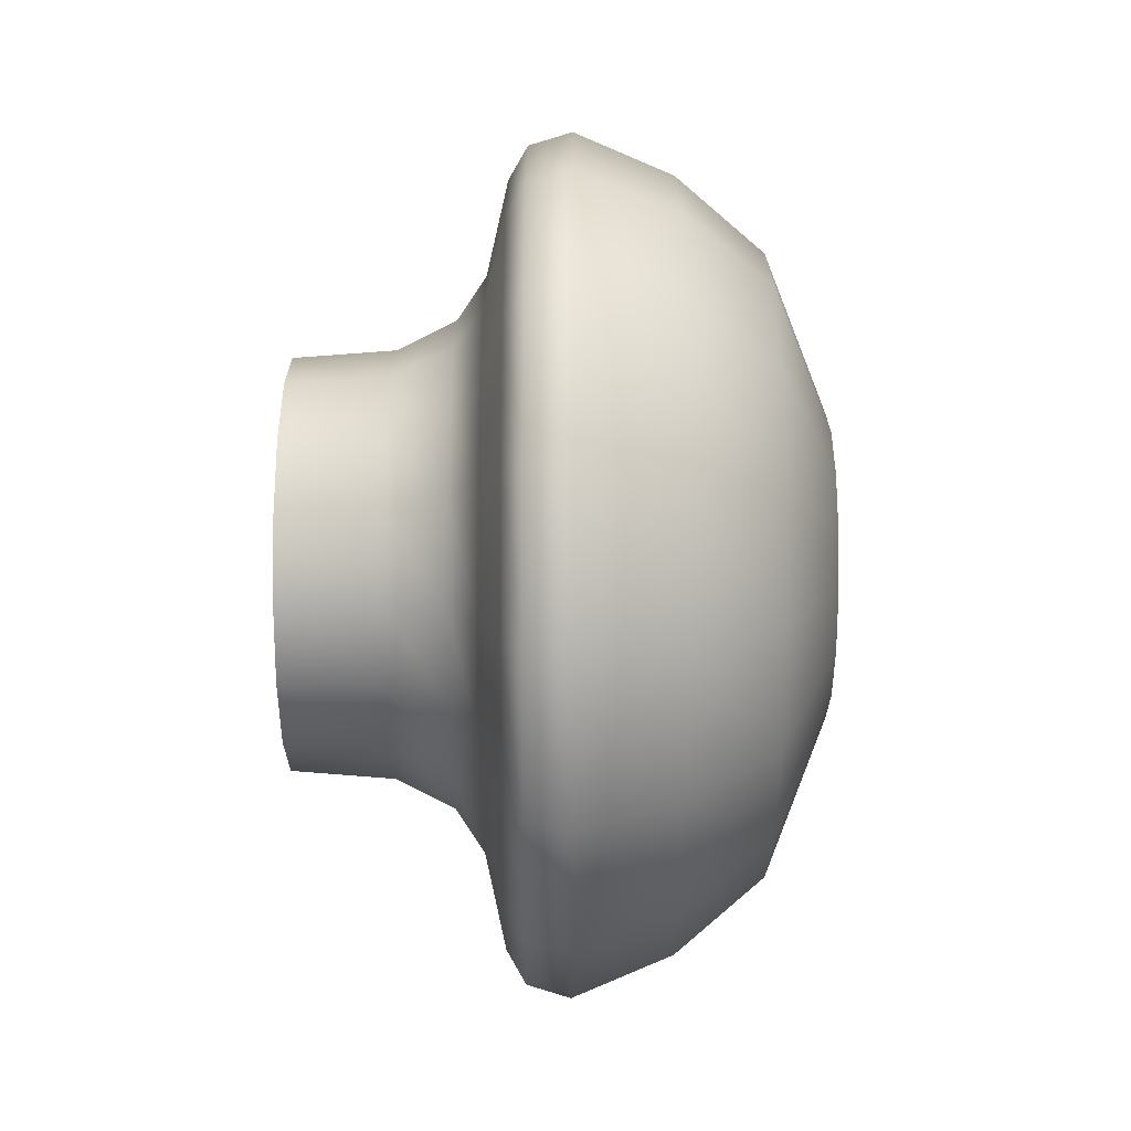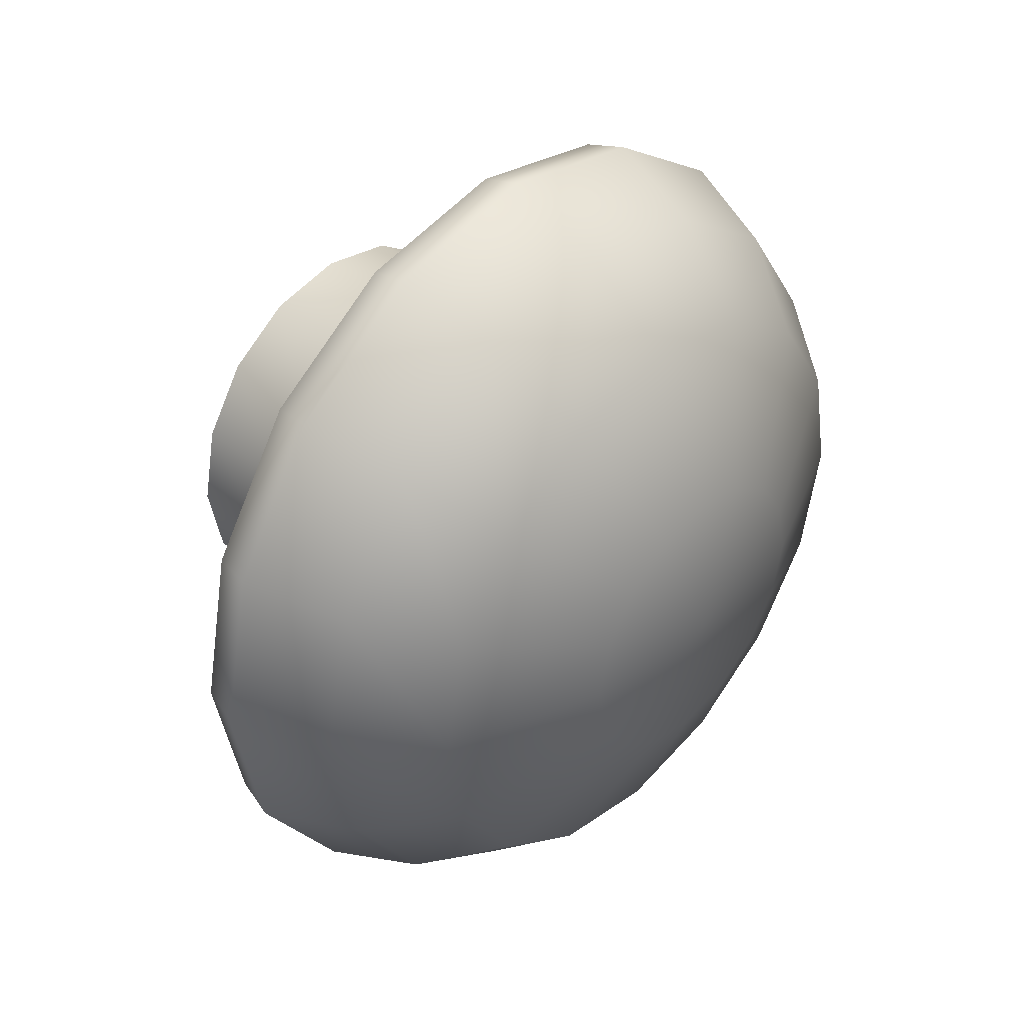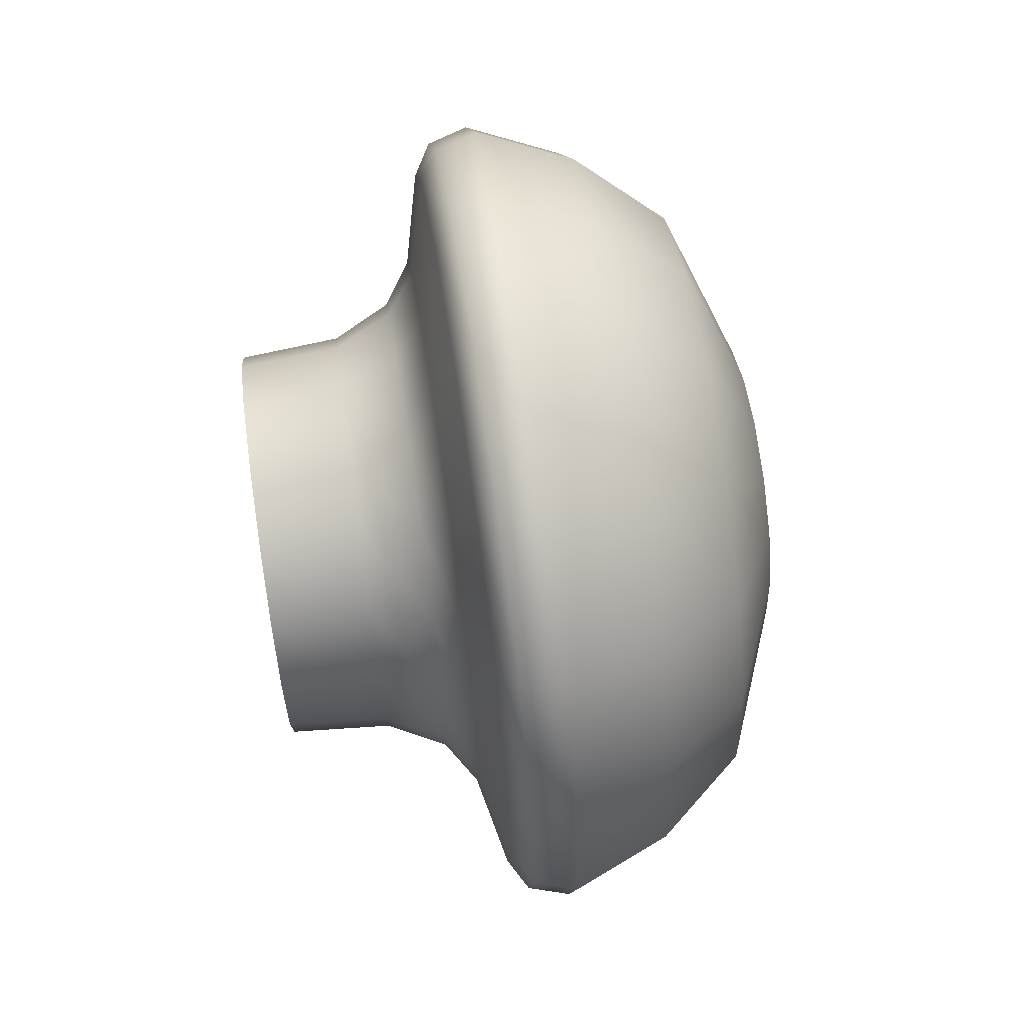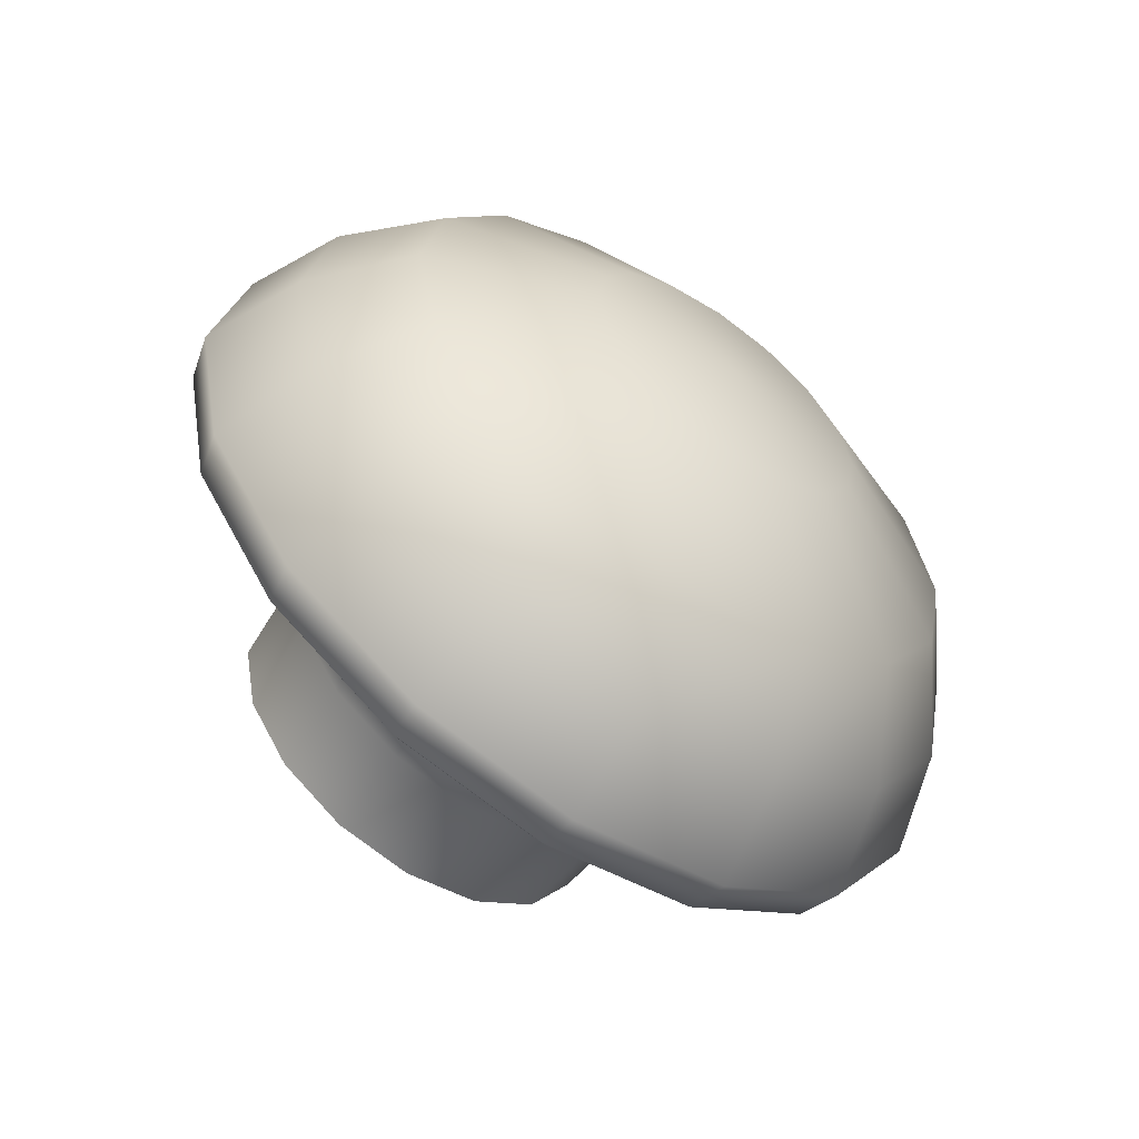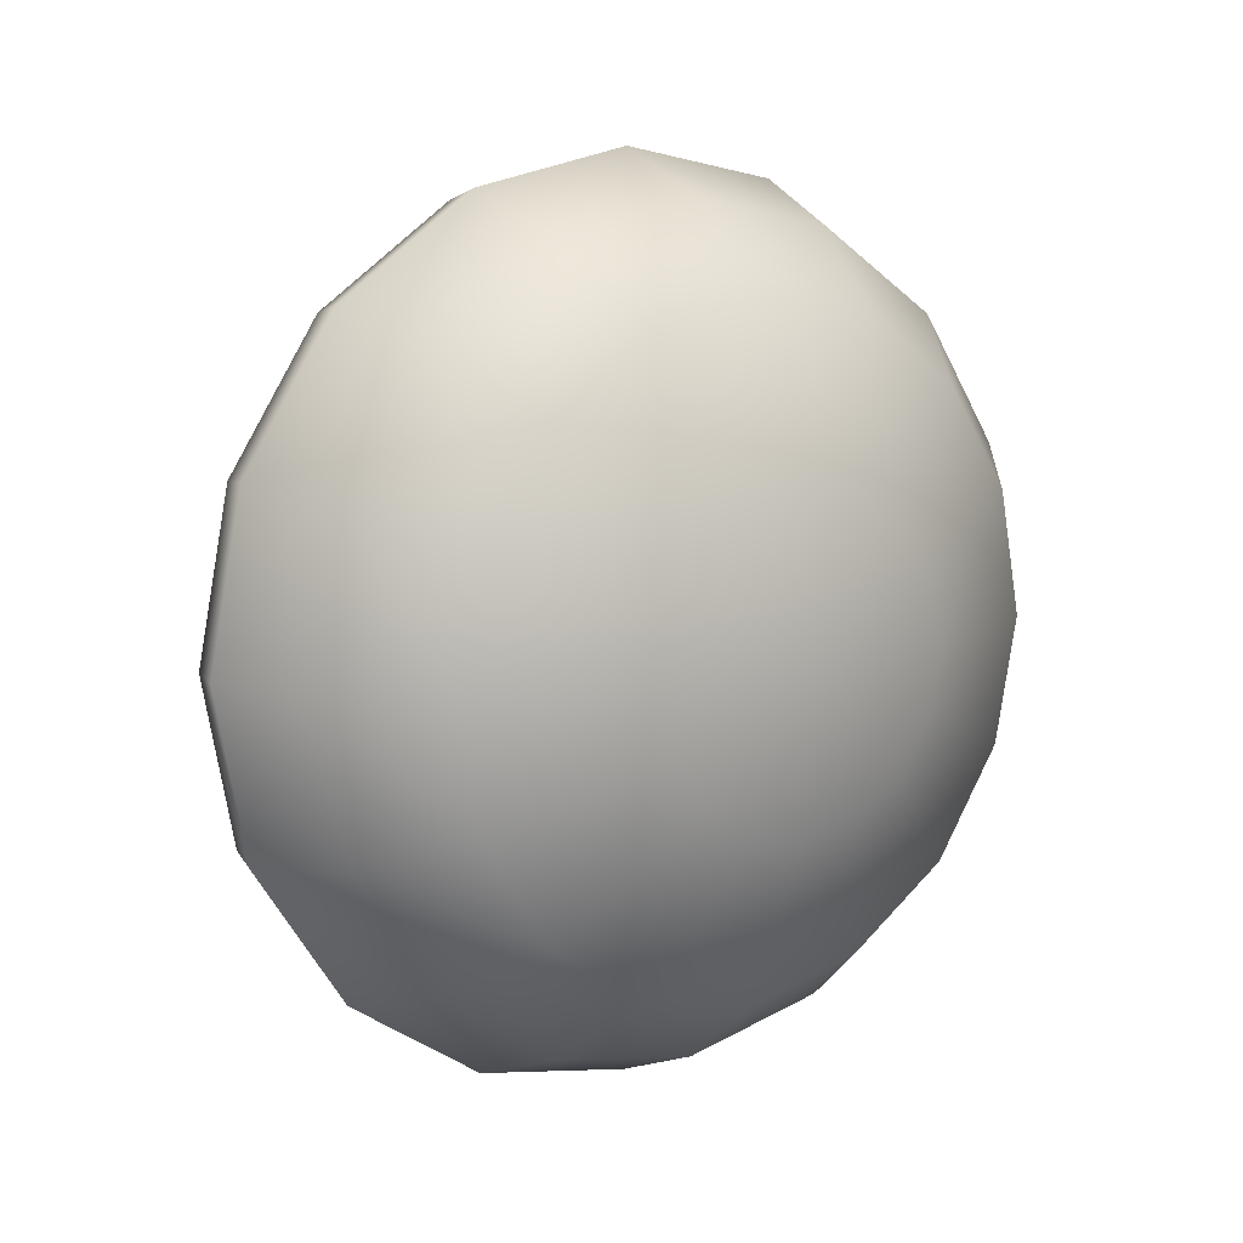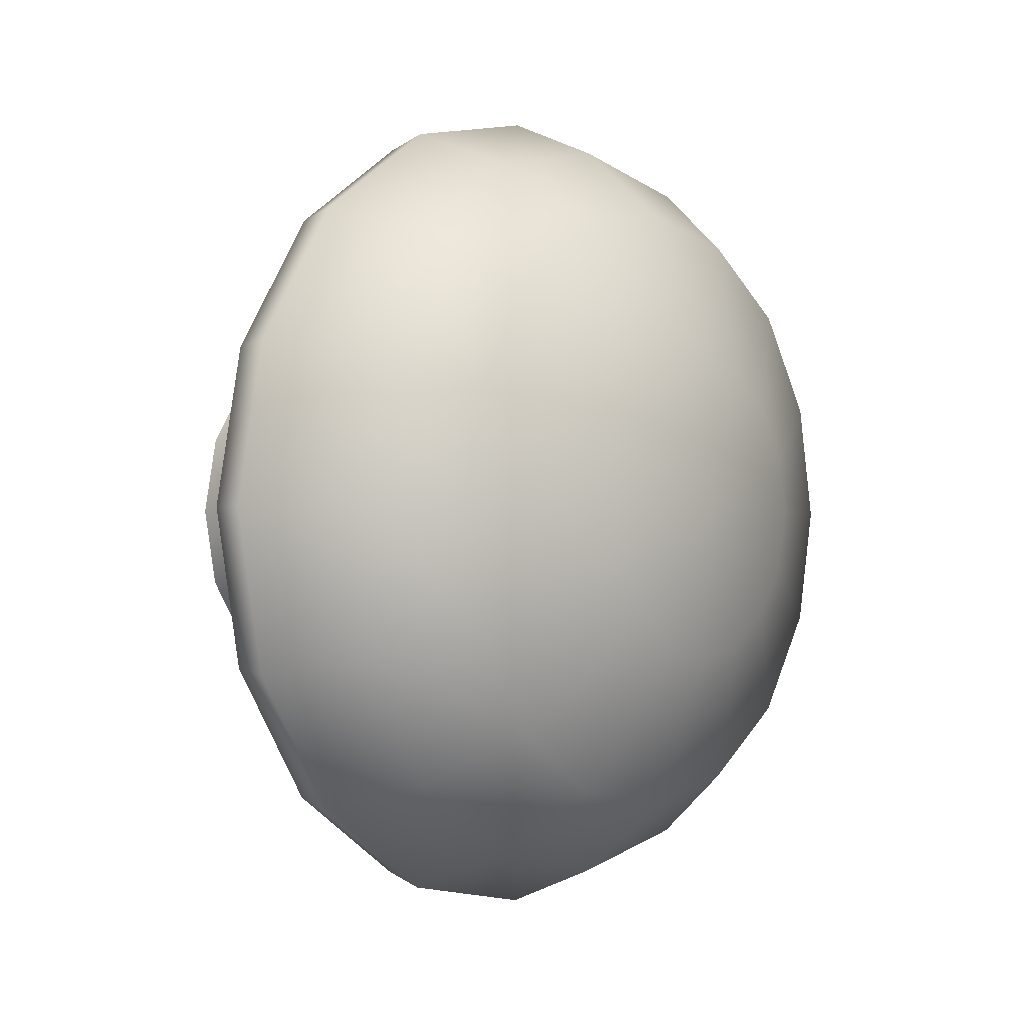
<metadata>
{"format":"obj","ext":"obj","renderer":"f3d","projection":"perspective","resolution":1024,"background":"white","views":[{"elev":-57.5,"azim":-179.9,"up":"+Z"},{"elev":40.2,"azim":-138.1,"up":"+Y"},{"elev":67.8,"azim":171.6,"up":"+Y"},{"elev":-59.5,"azim":-125.5,"up":"+Z"},{"elev":11.2,"azim":-127.4,"up":"+Y"},{"elev":-0.9,"azim":-141.3,"up":"+Y"}]}
</metadata>
<code>
o MeshRobothorBedHemnesDayDrawer_2_4_GeomSubset_1
v -0.4165 -0.3279 -0.3585
v -0.4165 -0.3279 0.02618
v -0.4165 0.32 0.02618
v -0.4165 0.32 -0.3585
v -0.4152 0.3232 -0.3617
v -0.4152 -0.331 -0.3617
v -0.4152 -0.3311 0.02933
v -0.4152 0.3232 0.02933
v -0.4438 -5.9e-05 -0.1648
v -0.4431 -0.00754 -0.1679
v -0.4431 -0.008154 -0.1648
v -0.4397 -0.01526 -0.1711
v -0.4397 -0.01651 -0.1648
v -0.435 -0.01891 -0.1726
v -0.435 -0.02047 -0.1648
v -0.4297 -0.02093 -0.1734
v -0.4297 -0.02265 -0.1648
v -0.4274 -0.02028 -0.1732
v -0.4274 -0.02196 -0.1648
v -0.4264 -0.01866 -0.1725
v -0.4264 -0.0202 -0.1648
v -0.4253 -0.01408 -0.1706
v -0.4253 -0.01524 -0.1648
v -0.4238 -0.01196 -0.1697
v -0.4238 -0.01295 -0.1648
v -0.4206 -0.01049 -0.1691
v -0.4206 -0.01136 -0.1648
v -0.4152 -0.01009 -0.169
v -0.4152 -0.01092 -0.1648
v -0.4431 -0.005781 -0.1705
v -0.4397 -0.01168 -0.1764
v -0.435 -0.01448 -0.1792
v -0.4297 -0.01602 -0.1808
v -0.4275 -0.01552 -0.1803
v -0.4264 -0.01427 -0.1791
v -0.4253 -0.01077 -0.1756
v -0.4238 -0.009147 -0.1739
v -0.4206 -0.00802 -0.1728
v -0.4152 -0.007707 -0.1725
v -0.4431 -0.003153 -0.1722
v -0.4398 -0.00634 -0.18
v -0.435 -0.007847 -0.1837
v -0.4298 -0.008669 -0.1857
v -0.4275 -0.008398 -0.1851
v -0.4265 -0.007719 -0.1834
v -0.4253 -0.005823 -0.1789
v -0.4238 -0.00494 -0.1767
v -0.4207 -0.004326 -0.1753
v -0.4152 -0.004145 -0.1749
v -0.4431 -5.5e-05 -0.1729
v -0.4398 -4e-05 -0.1812
v -0.4351 -2.1e-05 -0.1852
v -0.4298 0 -0.1874
v -0.4275 8e-06 -0.1867
v -0.4265 1.4e-05 -0.185
v -0.4254 1.7e-05 -0.18
v -0.4238 2.5e-05 -0.1777
v -0.4207 3.8e-05 -0.1762
v -0.4152 5.9e-05 -0.1757
v -0.4431 0.003046 -0.1722
v -0.4398 0.006262 -0.18
v -0.4351 0.007803 -0.1837
v -0.4298 0.008669 -0.1857
v -0.4276 0.008413 -0.1851
v -0.4265 0.007746 -0.1834
v -0.4254 0.005858 -0.1789
v -0.4238 0.004988 -0.1767
v -0.4207 0.004398 -0.1753
v -0.4152 0.004261 -0.1749
v -0.4431 0.005673 -0.1705
v -0.4398 0.01161 -0.1764
v -0.4351 0.01444 -0.1792
v -0.4299 0.01602 -0.1808
v -0.4276 0.01554 -0.1803
v -0.4266 0.0143 -0.1791
v -0.4254 0.01081 -0.1756
v -0.4239 0.009195 -0.1739
v -0.4207 0.008095 -0.1728
v -0.4152 0.007824 -0.1725
v -0.4431 0.007427 -0.1679
v -0.4398 0.01517 -0.1711
v -0.4351 0.01887 -0.1726
v -0.4299 0.02093 -0.1734
v -0.4276 0.0203 -0.1732
v -0.4266 0.01869 -0.1725
v -0.4254 0.01412 -0.1706
v -0.4239 0.01201 -0.1697
v -0.4207 0.01056 -0.1691
v -0.4152 0.01021 -0.169
v -0.4431 0.008045 -0.1648
v -0.4398 0.01643 -0.1648
v -0.4352 0.02043 -0.1648
v -0.4299 0.02265 -0.1648
v -0.4276 0.02198 -0.1648
v -0.4266 0.02022 -0.1648
v -0.4254 0.01528 -0.1648
v -0.4239 0.01299 -0.1648
v -0.4207 0.01143 -0.1648
v -0.4153 0.01104 -0.1648
v -0.4431 0.007427 -0.1617
v -0.4398 0.01517 -0.1585
v -0.4351 0.01887 -0.1569
v -0.4299 0.02093 -0.1561
v -0.4276 0.0203 -0.1564
v -0.4266 0.01869 -0.157
v -0.4254 0.01412 -0.1589
v -0.4239 0.01201 -0.1598
v -0.4207 0.01056 -0.1604
v -0.4152 0.01021 -0.1606
v -0.4431 0.005673 -0.159
v -0.4398 0.01161 -0.1531
v -0.4351 0.01444 -0.1503
v -0.4299 0.01602 -0.1487
v -0.4276 0.01554 -0.1492
v -0.4266 0.0143 -0.1505
v -0.4254 0.01081 -0.154
v -0.4239 0.009195 -0.1556
v -0.4207 0.008095 -0.1567
v -0.4152 0.007824 -0.157
v -0.4431 0.003046 -0.1573
v -0.4398 0.006262 -0.1495
v -0.4351 0.007803 -0.1459
v -0.4298 0.008669 -0.1438
v -0.4276 0.008413 -0.1445
v -0.4265 0.007746 -0.1461
v -0.4254 0.005858 -0.1507
v -0.4238 0.004988 -0.1528
v -0.4207 0.004398 -0.1542
v -0.4152 0.004261 -0.1546
v -0.4431 -5.5e-05 -0.1567
v -0.4398 -4e-05 -0.1483
v -0.4351 -2.1e-05 -0.1443
v -0.4298 0 -0.1421
v -0.4275 8e-06 -0.1428
v -0.4265 1.4e-05 -0.1446
v -0.4254 1.7e-05 -0.1495
v -0.4238 2.5e-05 -0.1518
v -0.4207 3.8e-05 -0.1534
v -0.4152 5.9e-05 -0.1538
v -0.4431 -0.003153 -0.1573
v -0.4398 -0.00634 -0.1495
v -0.435 -0.007847 -0.1459
v -0.4298 -0.008669 -0.1438
v -0.4275 -0.008398 -0.1445
v -0.4265 -0.007719 -0.1461
v -0.4253 -0.005823 -0.1507
v -0.4238 -0.00494 -0.1528
v -0.4207 -0.004326 -0.1542
v -0.4152 -0.004145 -0.1546
v -0.4431 -0.005781 -0.159
v -0.4397 -0.01168 -0.1531
v -0.435 -0.01448 -0.1503
v -0.4297 -0.01602 -0.1487
v -0.4275 -0.01552 -0.1492
v -0.4264 -0.01427 -0.1505
v -0.4253 -0.01077 -0.154
v -0.4238 -0.009147 -0.1556
v -0.4206 -0.00802 -0.1567
v -0.4152 -0.007707 -0.157
v -0.4431 -0.00754 -0.1617
v -0.4397 -0.01526 -0.1585
v -0.435 -0.01891 -0.1569
v -0.4297 -0.02093 -0.1561
v -0.4274 -0.02028 -0.1564
v -0.4264 -0.01866 -0.157
v -0.4253 -0.01408 -0.1589
v -0.4238 -0.01196 -0.1598
v -0.4206 -0.01049 -0.1604
v -0.4152 -0.01009 -0.1606
v -0.388 0.3232 -0.3617
v -0.388 -0.331 -0.3617
v -0.388 -0.3311 0.02933
v -0.388 0.3232 0.02933
v -0.388 0.3105 -0.349
v -0.388 -0.3183 -0.349
v -0.388 -0.3184 0.0166
v -0.388 0.3104 0.0166
v 0.4244 0.3105 -0.349
v 0.4244 -0.3183 -0.349
v 0.4244 -0.3184 0.0166
v 0.4244 0.3104 0.0166
v -0.388 -0.2964 0.0166
v -0.388 0.2884 0.0166
v 0.4024 -0.2964 0.0166
v 0.4024 0.2884 0.0166
v -0.388 -0.2964 -0.33
v -0.388 0.2884 -0.33
v 0.4024 -0.2964 -0.33
v 0.4024 0.2884 -0.33
v -0.4165 -0.3279 0.01061
v -0.4152 -0.3311 0.01209
v -0.388 -0.3311 0.02792
v -0.388 -0.3292 0.02747
v -0.388 -0.2964 0.02197
v -0.388 0.2884 0.02197
f 10 11 9 30
f 11 10 12 13
f 13 12 14 15
f 15 14 16 17
f 17 16 18 19
f 19 18 20 21
f 21 20 22 23
f 23 22 24 25
f 25 24 26 27
f 27 26 28 29
f 12 10 30 31
f 12 31 32 14
f 16 14 32 33
f 16 33 34 18
f 18 34 35 20
f 22 20 35 36
f 22 36 37 24
f 24 37 38 26
f 26 38 39 28
f 40 30 9 50
f 31 30 40 41
f 31 41 42 32
f 33 32 42 43
f 33 43 44 34
f 34 44 45 35
f 36 35 45 46
f 36 46 47 37
f 37 47 48 38
f 38 48 49 39
f 41 40 50 51
f 41 51 52 42
f 43 42 52 53
f 43 53 54 44
f 44 54 55 45
f 46 45 55 56
f 46 56 57 47
f 47 57 58 48
f 48 58 59 49
f 60 50 9 70
f 51 50 60 61
f 51 61 62 52
f 53 52 62 63
f 53 63 64 54
f 54 64 65 55
f 56 55 65 66
f 56 66 67 57
f 57 67 68 58
f 58 68 69 59
f 61 60 70 71
f 61 71 72 62
f 63 62 72 73
f 63 73 74 64
f 64 74 75 65
f 66 65 75 76
f 66 76 77 67
f 67 77 78 68
f 68 78 79 69
f 80 70 9 90
f 71 70 80 81
f 71 81 82 72
f 73 72 82 83
f 73 83 84 74
f 74 84 85 75
f 76 75 85 86
f 76 86 87 77
f 77 87 88 78
f 78 88 89 79
f 81 80 90 91
f 81 91 92 82
f 83 82 92 93
f 83 93 94 84
f 84 94 95 85
f 86 85 95 96
f 86 96 97 87
f 87 97 98 88
f 88 98 99 89
f 100 90 9 110
f 91 90 100 101
f 91 101 102 92
f 93 92 102 103
f 93 103 104 94
f 94 104 105 95
f 96 95 105 106
f 96 106 107 97
f 97 107 108 98
f 98 108 109 99
f 101 100 110 111
f 101 111 112 102
f 103 102 112 113
f 103 113 114 104
f 104 114 115 105
f 106 105 115 116
f 106 116 117 107
f 107 117 118 108
f 108 118 119 109
f 120 110 9 130
f 111 110 120 121
f 111 121 122 112
f 113 112 122 123
f 113 123 124 114
f 114 124 125 115
f 116 115 125 126
f 116 126 127 117
f 117 127 128 118
f 118 128 129 119
f 121 120 130 131
f 121 131 132 122
f 123 122 132 133
f 123 133 134 124
f 124 134 135 125
f 126 125 135 136
f 126 136 137 127
f 127 137 138 128
f 128 138 139 129
f 140 130 9 150
f 131 130 140 141
f 131 141 142 132
f 133 132 142 143
f 133 143 144 134
f 134 144 145 135
f 136 135 145 146
f 136 146 147 137
f 137 147 148 138
f 138 148 149 139
f 141 140 150 151
f 141 151 152 142
f 143 142 152 153
f 143 153 154 144
f 144 154 155 145
f 146 145 155 156
f 146 156 157 147
f 147 157 158 148
f 148 158 159 149
f 160 150 9 11
f 151 150 160 161
f 151 161 162 152
f 153 152 162 163
f 153 163 164 154
f 154 164 165 155
f 156 155 165 166
f 156 166 167 157
f 157 167 168 158
f 158 168 169 159
f 161 160 11 13
f 161 13 15 162
f 163 162 15 17
f 163 17 19 164
f 164 19 21 165
f 166 165 21 23
f 166 23 25 167
f 167 25 27 168
f 168 27 29 169

</code>
